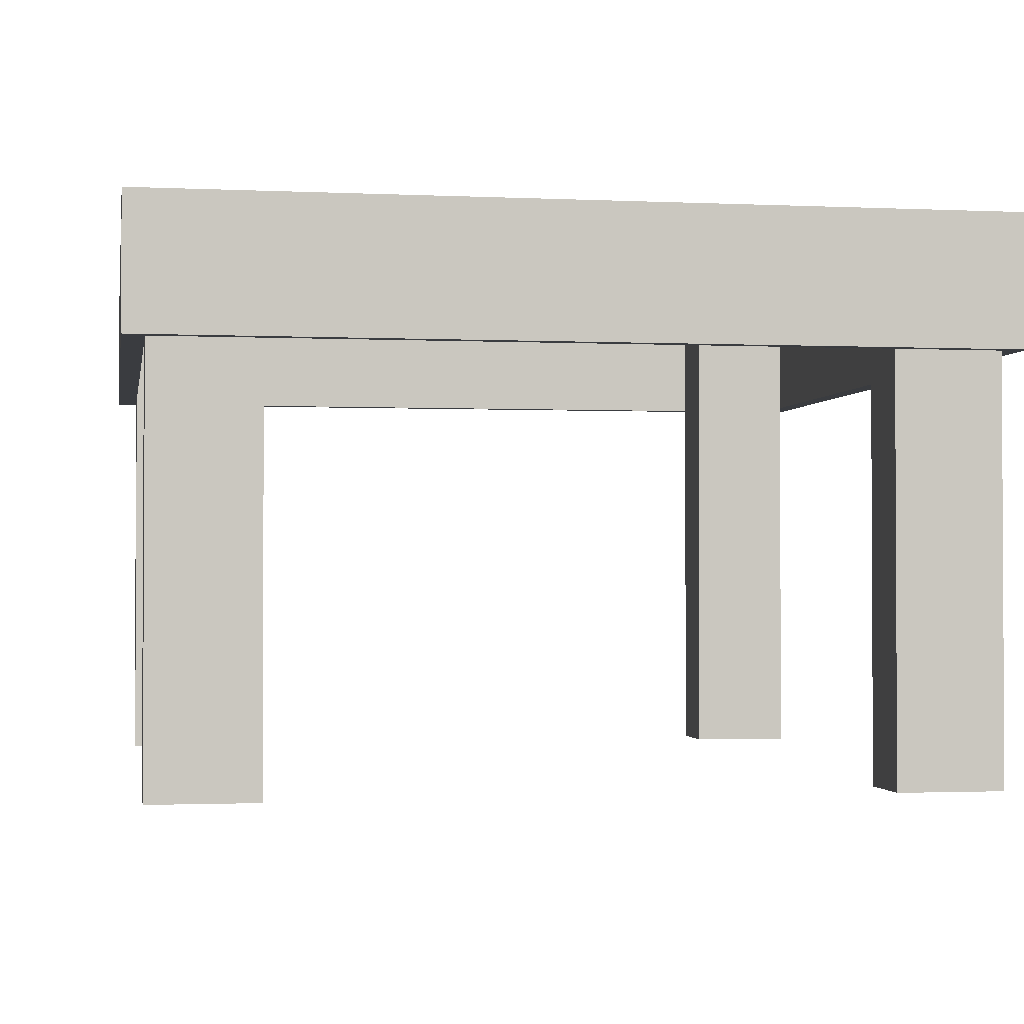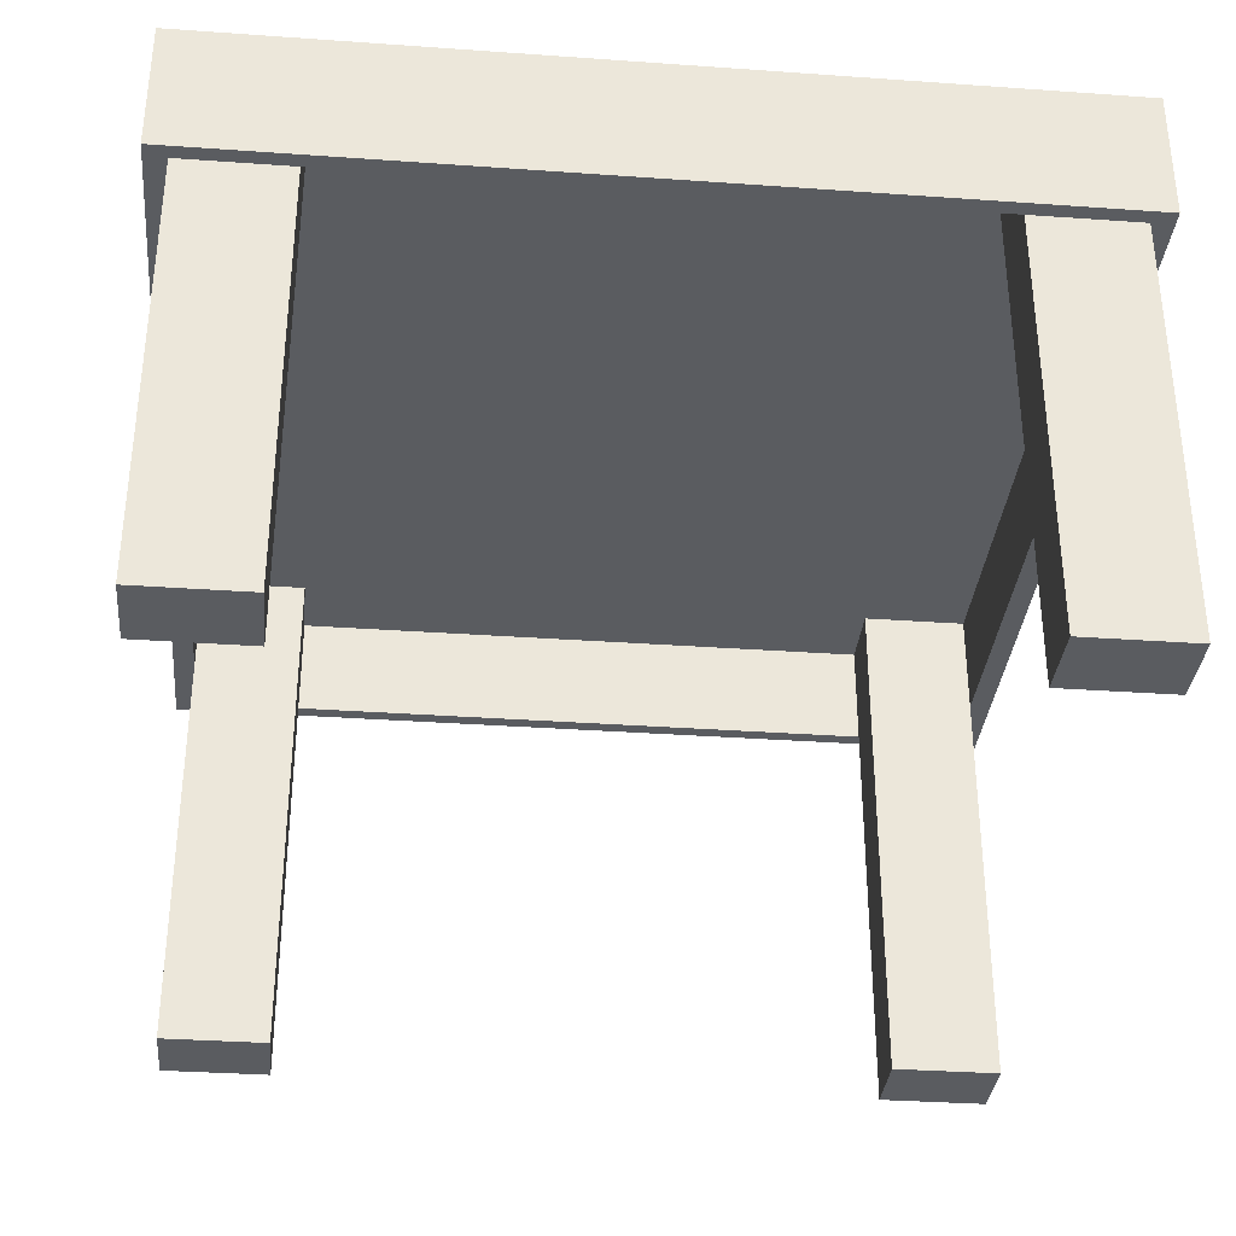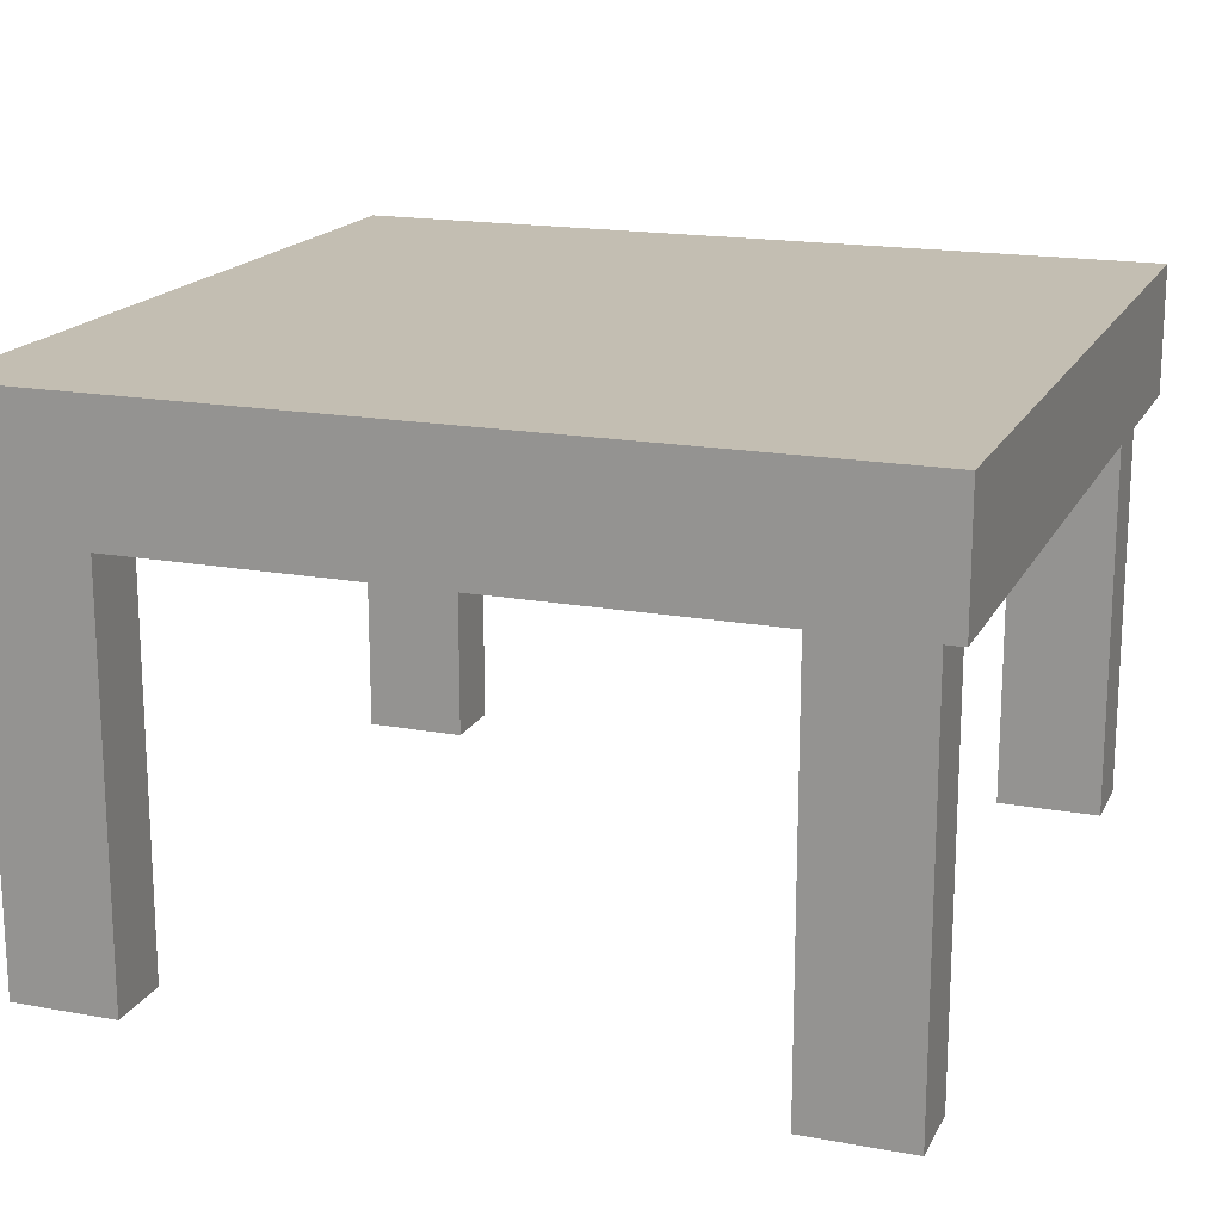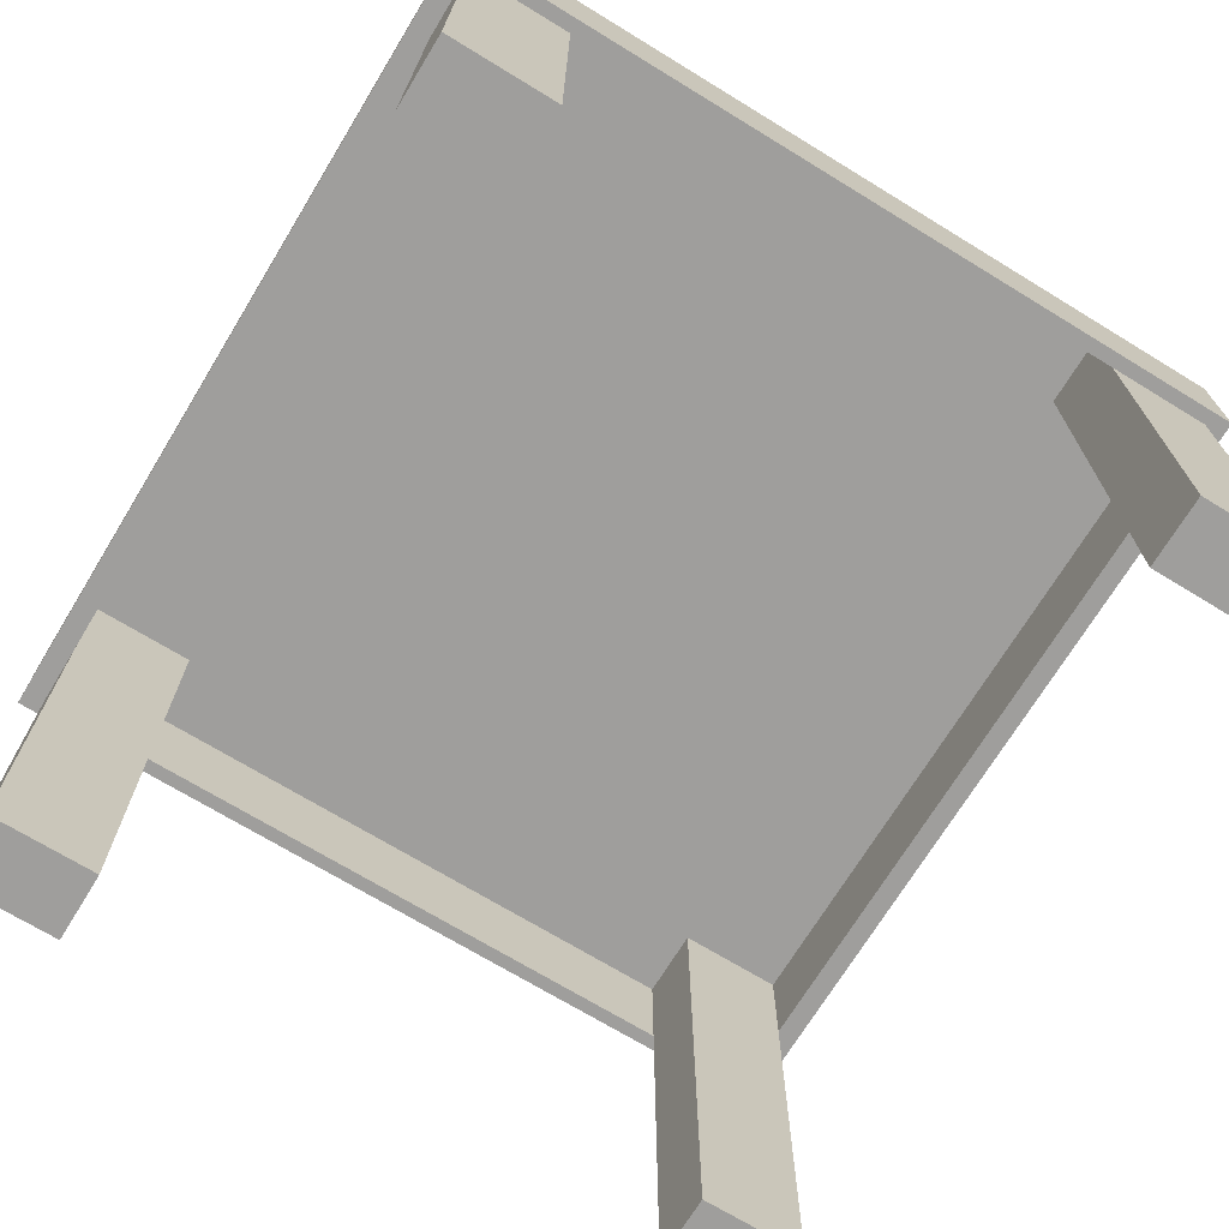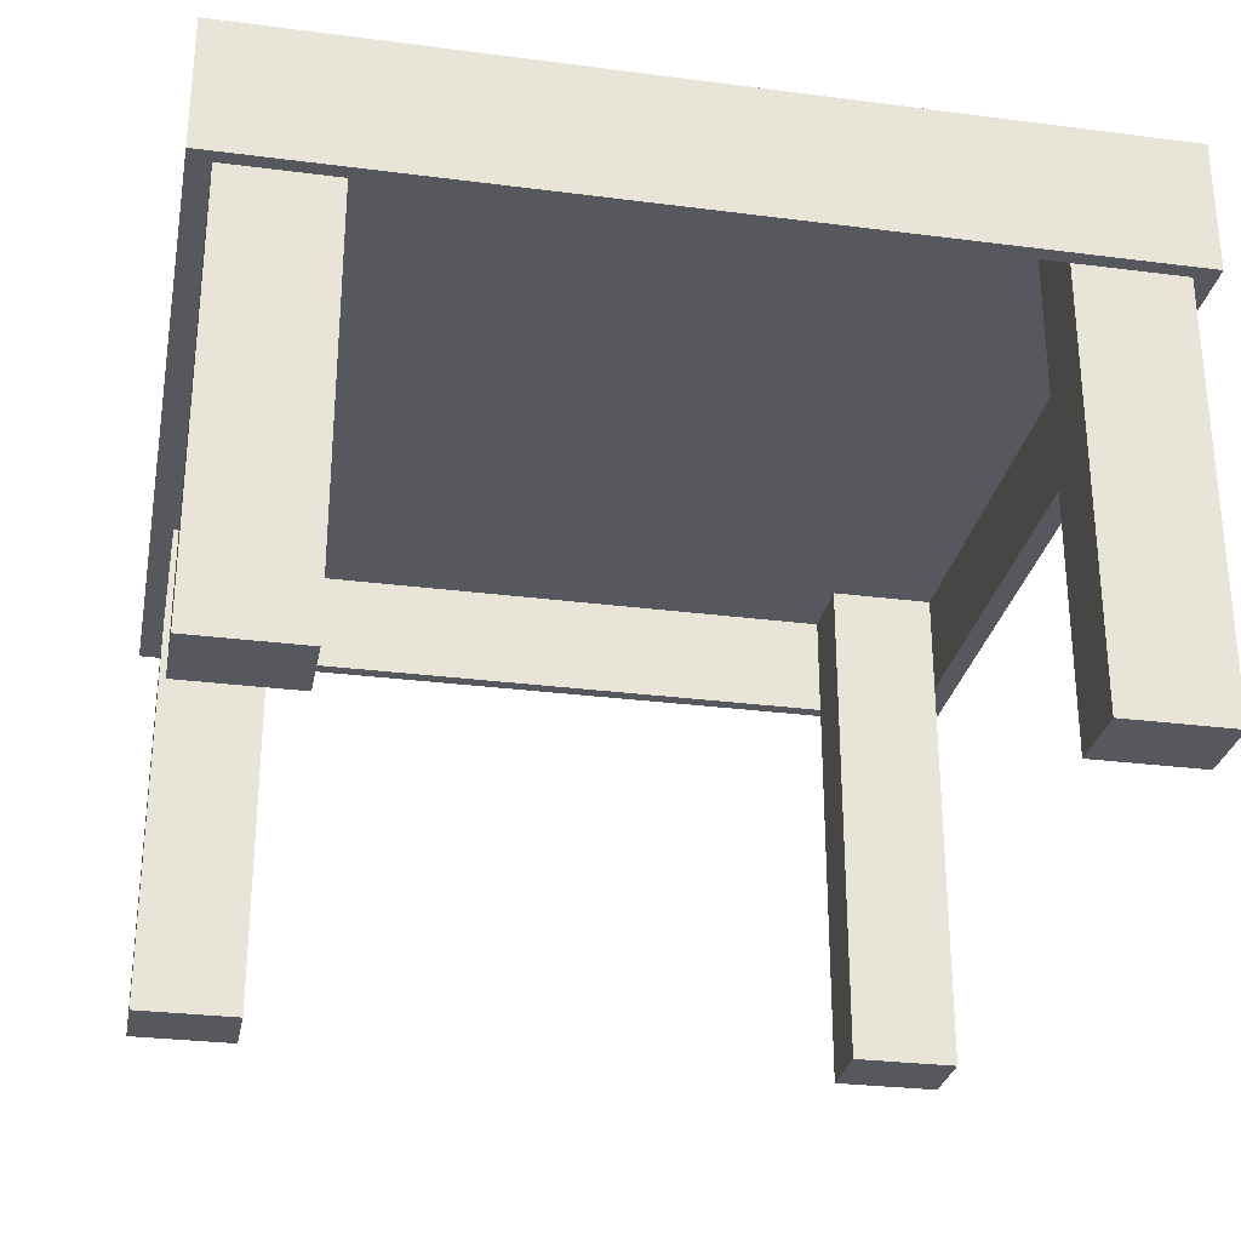
<metadata>
{"format":"obj","ext":"obj","renderer":"f3d","projection":"perspective","resolution":1024,"background":"white","views":[{"elev":-1.7,"azim":-99.7,"up":"+Z"},{"elev":-34.2,"azim":-95.5,"up":"+Z"},{"elev":17.5,"azim":109.8,"up":"+Z"},{"elev":-70.9,"azim":58.6,"up":"+Z"},{"elev":-28.9,"azim":79.1,"up":"+Z"}]}
</metadata>
<code>
v -0.005417 -0.325 0.4206
v -0.3033 0.325 0.4206
v -0.3033 -0.325 0.4206
v 0.005417 -0.325 0.4206
v -0.3033 -0.325 0.3205
v -0.005417 -0.325 0.4206
v -0.3033 -0.325 0.4206
v -0.3033 0.325 0.4206
v 0.3033 0.325 0.3205
v -0.3033 0.325 0.3205
v 0.3033 -0.325 0.4206
v -0.005417 -0.325 0.3205
v 0.005417 -0.325 0.4206
v -0.3033 0.325 0.3205
v -0.3142 0.3088 0.3205
v -0.325 0.325 0.3205
v 0.3033 0.325 0.4206
v 0.3033 0.325 0.3205
v 0.26 0.3088 0.3205
v -0.325 -0.325 0.3205
v -0.3033 -0.3088 0.3205
v -0.3033 -0.325 0.3205
v 0.3033 0.325 0.4206
v 0.005417 -0.325 0.3205
v 0.3033 -0.325 0.4206
v -0.26 -0.3088 0.3205
v -0.005417 -0.325 0.3205
v -0.3033 0.3088 0.3205
v 0.3033 0.3088 0.3205
v -0.26 0.3088 0.3205
v -0.3142 0.2275 0.3205
v -0.3142 -0.3088 0.3205
v 0.3033 -0.325 0.3205
v 0.005417 -0.325 0.3205
v 0.325 0.325 0.3205
v 0.3142 0.3088 0.3205
v 0.3033 0.3088 0.3205
v 0.26 0.3088 0
v 0.26 0.3088 0.3205
v 0.26 0.3088 0.4006
v -0.26 0.3088 0.3205
v 0.26 0.3088 0.3205
v -0.3142 -0.2275 0.3205
v -0.3033 -0.3088 0
v -0.26 -0.3088 0.3205
v -0.3033 -0.3088 0.3205
v 0.3033 -0.3088 0.3205
v 0.3033 -0.325 0.3205
v 0.26 -0.3088 0.3205
v -0.26 0.3088 0
v -0.3033 0.3088 0.3205
v -0.26 0.3088 0.3205
v -0.3033 0.3088 0
v 0.3142 -0.3088 0.3205
v 0.3033 0.3088 0
v 0.26 0.2275 0
v 0.26 0.3088 0.3205
v 0.26 0.3088 0
v -0.26 0.3088 0.4006
v 0.26 0.3088 0.4006
v -0.3142 0.2275 0.3205
v -0.3142 -0.2275 0.4006
v -0.3142 -0.2275 0.3205
v -0.26 -0.3088 0
v -0.26 -0.3088 0.4006
v 0.26 -0.3088 0.3205
v -0.26 -0.3088 0.3205
v -0.26 0.3088 0.3205
v -0.26 0.2275 0.4006
v -0.26 0.3088 0
v -0.3033 0.3088 0
v -0.3142 0.2275 0
v -0.3142 0.3088 0
v -0.26 0.3088 0
v -0.3033 0.2275 0
v 0.325 -0.325 0.3205
v 0.3142 -0.2275 0.3205
v 0.3033 0.3088 0
v 0.26 0.2275 0
v 0.26 0.3088 0
v 0.26 0.3088 0.4006
v -0.26 -0.3088 0.4006
v -0.26 0.3088 0.4006
v -0.26 0.3088 0.4006
v 0.26 0.2275 0.4006
v -0.3142 0.2275 0.4006
v -0.3142 -0.3088 0
v -0.3033 -0.2275 0
v -0.3033 -0.3088 0
v -0.26 -0.2275 0
v -0.26 -0.3088 0
v -0.26 -0.3088 0
v -0.26 -0.3088 0.4006
v -0.26 -0.3088 0.3205
v 0.26 -0.3088 0
v 0.3033 -0.3088 0.3205
v 0.26 -0.3088 0.3205
v 0.26 -0.3088 0.4006
v -0.26 0.2275 0
v -0.26 0.2275 0
v 0.3142 0.2275 0.3205
v 0.3142 0.3088 0
v 0.3033 0.2275 0
v 0.26 0.2275 0.4006
v -0.26 -0.2275 0.4006
v -0.26 0.2275 0.4006
v 0.26 0.2275 0
v 0.3033 0.2275 0.4006
v 0.26 0.2275 0.4006
v -0.3033 0.2275 0.4006
v -0.3142 -0.2275 0.4006
v -0.3142 0.2275 0.4006
v -0.3033 -0.2275 0.4006
v -0.26 0.2275 0
v -0.3033 0.2275 0.4006
v -0.3033 0.2275 0
v -0.3142 -0.2275 0
v -0.26 -0.2275 0
v 0.3033 -0.3088 0
v 0.26 -0.3088 0.4006
v 0.26 -0.3088 0
v 0.26 -0.3088 0.3205
v 0.26 -0.2275 0.4006
v 0.26 -0.3088 0.4006
v -0.26 0.2275 0.4006
v 0.3142 -0.2275 0.3205
v 0.3142 0.2275 0.4006
v 0.3142 0.2275 0.3205
v 0.3142 0.2275 0
v 0.3033 0.2275 0
v -0.26 -0.2275 0.4006
v 0.3033 0.2275 0.4006
v -0.3033 -0.2275 0.4006
v -0.26 -0.2275 0
v -0.3033 -0.2275 0
v 0.3033 -0.3088 0
v 0.3142 -0.2275 0
v 0.3142 -0.3088 0
v 0.3033 -0.2275 0
v 0.26 -0.3088 0
v 0.26 -0.2275 0.4006
v 0.3142 -0.2275 0.4006
v -0.26 -0.2275 0.4006
v 0.3033 -0.2275 0.4006
v 0.26 -0.2275 0
v 0.26 -0.2275 0
v 0.3033 -0.2275 0
v 0.26 -0.2275 0.4006
v 0.3033 -0.2275 0.4006
v 0.3142 0.2275 0.4006
v 0.3142 -0.2275 0.4006
v 0.26 -0.2275 0
v -0.3033 0.325 0.4206
v -0.3033 -0.325 0.4206
v -0.325 0.325 0.4206
v -0.325 -0.325 0.4206
v -0.005417 -0.325 0.4206
v -0.3033 0.325 0.3205
v -0.325 -0.325 0.3205
v 0.005417 -0.325 0.4206
v -0.3033 -0.325 0.3205
v -0.325 0.325 0.3205
v 0.3033 0.325 0.3205
v 0.3033 -0.325 0.4206
v -0.005417 -0.325 0.3205
v -0.3142 0.3088 0.3205
v 0.3033 0.325 0.4206
v 0.26 0.3088 0.3205
v -0.3033 -0.3088 0.3205
v 0.005417 -0.325 0.3205
v -0.26 -0.3088 0.3205
v -0.3033 0.3088 0.3205
v 0.3033 0.3088 0.3205
v -0.26 0.3088 0.3205
v -0.3142 0.2275 0.3205
v -0.3142 -0.3088 0.3205
v 0.325 -0.325 0.4206
v 0.3033 -0.325 0.3205
v -0.3033 0.3088 0
v 0.325 0.325 0.4206
v 0.3142 0.3088 0.3205
v 0.26 0.3088 0
v 0.26 0.3088 0.4006
v -0.3142 -0.2275 0.3205
v -0.3142 0.2275 0
v -0.3142 -0.3088 0
v -0.3033 -0.3088 0
v 0.3033 -0.3088 0.3205
v 0.26 -0.3088 0.3205
v -0.26 0.3088 0
v -0.3142 0.3088 0
v 0.3142 -0.3088 0.3205
v 0.3142 0.3088 0
v 0.3033 0.3088 0
v 0.26 0.2275 0
v -0.26 0.3088 0.4006
v -0.3142 -0.2275 0.4006
v -0.3033 0.2275 0.4006
v -0.26 -0.3088 0
v 0.325 -0.325 0.3205
v -0.26 -0.3088 0.4006
v -0.26 0.2275 0.4006
v -0.3033 0.2275 0
v 0.3142 -0.2275 0.3205
v 0.3142 0.2275 0.3205
v 0.26 0.2275 0.4006
v -0.3142 0.2275 0.4006
v -0.3033 -0.2275 0.4006
v -0.3142 -0.2275 0
v -0.3033 -0.2275 0
v -0.26 -0.2275 0
v 0.3033 -0.3088 0
v 0.26 -0.3088 0
v 0.26 -0.3088 0.4006
v -0.26 0.2275 0
v 0.3142 -0.2275 0
v 0.3033 0.2275 0
v 0.3142 0.2275 0
v -0.26 -0.2275 0.4006
v 0.3033 0.2275 0.4006
v 0.3142 -0.3088 0
v 0.26 -0.2275 0.4006
v 0.3033 -0.2275 0.4006
v 0.3142 0.2275 0.4006
v 0.3033 -0.2275 0
v 0.3142 -0.2275 0.4006
v 0.26 -0.2275 0
v -0.325 0.325 0.4206
v -0.3033 -0.325 0.4206
v -0.3033 0.325 0.4206
v -0.325 -0.325 0.4206
v -0.3033 0.325 0.3205
v -0.325 0.325 0.4206
v -0.3033 0.325 0.4206
v -0.325 0.325 0.4206
v -0.325 -0.325 0.3205
v -0.325 -0.325 0.4206
v -0.325 -0.325 0.3205
v -0.3033 -0.325 0.4206
v -0.325 -0.325 0.4206
v -0.325 0.325 0.3205
v -0.325 0.325 0.3205
v -0.3033 -0.325 0.3205
v 0.3033 0.325 0.4206
v 0.325 0.325 0.3205
v 0.3033 0.325 0.3205
v 0.325 -0.325 0.4206
v 0.3033 0.325 0.4206
v 0.3033 -0.325 0.4206
v -0.3033 0.3088 0
v -0.3142 0.3088 0.3205
v -0.3033 0.3088 0.3205
v 0.325 0.325 0.4206
v -0.3142 0.3088 0.3205
v -0.3142 0.2275 0
v -0.3142 0.2275 0.3205
v -0.3142 -0.3088 0
v -0.3033 -0.3088 0.3205
v -0.3142 -0.3088 0.3205
v 0.3033 -0.325 0.3205
v 0.325 -0.325 0.4206
v 0.3033 -0.325 0.4206
v -0.3142 0.3088 0
v 0.325 -0.325 0.4206
v 0.3142 0.3088 0
v 0.3033 0.3088 0.3205
v 0.3142 0.3088 0.3205
v -0.3142 0.3088 0
v -0.3142 0.2275 0
v -0.3033 0.2275 0.4006
v -0.3142 0.2275 0.3205
v -0.3142 -0.2275 0.3205
v -0.3142 -0.3088 0
v -0.3142 -0.3088 0.3205
v -0.3033 -0.3088 0
v 0.325 -0.325 0.3205
v 0.3033 0.3088 0
v 0.3142 0.2275 0.3205
v 0.3142 0.3088 0
v 0.3142 0.3088 0.3205
v -0.3033 -0.2275 0.4006
v -0.3142 -0.2275 0.3205
v -0.3142 -0.2275 0.4006
v -0.3033 0.2275 0
v -0.3142 0.2275 0.4006
v -0.3142 -0.2275 0
v 0.3033 -0.3088 0
v 0.3142 -0.3088 0.3205
v 0.3033 -0.3088 0.3205
v 0.3142 -0.3088 0.3205
v 0.3142 -0.2275 0
v 0.3142 -0.2275 0.3205
v 0.3142 0.2275 0
v -0.3033 -0.2275 0
v -0.3142 -0.2275 0
v 0.3142 -0.3088 0
v 0.3142 -0.3088 0
v 0.3142 -0.2275 0
v 0.3033 -0.2275 0.4006
v 0.3142 -0.2275 0.3205
v 0.3142 0.2275 0.3205
v 0.3033 0.2275 0
v 0.3142 0.2275 0
v 0.3033 -0.2275 0
v 0.3142 -0.2275 0.4006
v 0.3033 0.2275 0.4006
v 0.3142 0.2275 0.4006
f 1 2 3
f 4 2 1
f 5 6 7
f 8 9 10
f 11 2 4
f 12 13 6
f 6 5 12
f 14 15 16
f 9 8 17
f 18 19 14
f 16 15 20
f 20 21 22
f 2 11 23
f 24 25 13
f 13 12 24
f 26 27 22
f 15 14 28
f 18 29 19
f 14 19 30
f 31 20 15
f 21 20 32
f 26 22 21
f 25 24 33
f 26 34 27
f 14 30 28
f 35 36 18
f 18 36 29
f 37 38 39
f 40 41 42
f 43 20 31
f 32 20 43
f 44 45 46
f 47 48 34
f 49 34 26
f 50 51 52
f 51 50 53
f 36 35 54
f 38 37 55
f 56 57 58
f 41 40 59
f 57 56 60
f 61 62 63
f 45 44 64
f 54 48 47
f 47 34 49
f 65 66 67
f 68 69 70
f 71 72 73
f 74 75 71
f 76 54 35
f 36 54 77
f 78 79 80
f 81 82 83
f 69 68 84
f 60 56 85
f 62 61 86
f 87 88 89
f 89 90 91
f 92 93 94
f 54 76 48
f 95 96 97
f 66 65 98
f 70 69 99
f 72 71 75
f 75 74 100
f 36 77 101
f 102 103 78
f 78 103 79
f 104 82 81
f 83 82 105
f 83 105 106
f 107 108 109
f 110 111 112
f 110 113 111
f 114 115 116
f 88 87 117
f 90 89 88
f 118 93 92
f 96 95 119
f 120 121 122
f 82 123 124
f 115 114 125
f 126 127 128
f 103 102 129
f 108 107 130
f 123 82 104
f 93 118 131
f 113 106 105
f 132 123 104
f 133 134 135
f 106 113 110
f 136 137 138
f 139 136 140
f 141 121 120
f 127 126 142
f 134 133 143
f 132 144 123
f 137 136 139
f 139 140 145
f 121 141 146
f 147 148 149
f 144 150 151
f 150 144 132
f 148 147 152
f 153 154 155
f 156 155 154
f 154 153 157
f 153 155 158
f 156 159 155
f 156 154 159
f 157 153 160
f 154 157 161
f 162 158 155
f 158 163 153
f 162 155 159
f 161 159 154
f 160 153 164
f 157 160 165
f 165 161 157
f 162 166 158
f 167 153 163
f 158 168 163
f 159 166 162
f 161 169 159
f 167 164 153
f 160 164 170
f 170 165 160
f 161 165 171
f 172 158 166
f 163 35 167
f 168 173 163
f 174 168 158
f 166 159 175
f 176 159 169
f 169 161 171
f 164 167 177
f 178 170 164
f 165 170 171
f 172 174 158
f 172 166 179
f 180 167 35
f 163 181 35
f 173 181 163
f 168 182 173
f 168 174 183
f 175 159 184
f 175 185 166
f 184 159 176
f 176 169 186
f 169 171 187
f 180 177 167
f 164 177 178
f 170 178 188
f 171 170 189
f 174 172 190
f 191 179 166
f 179 190 172
f 180 35 177
f 192 35 181
f 181 173 193
f 194 173 182
f 182 168 195
f 196 183 174
f 183 195 168
f 184 197 175
f 191 166 185
f 175 198 185
f 176 186 184
f 187 186 169
f 199 187 171
f 200 178 177
f 188 178 192
f 189 170 188
f 171 189 201
f 190 202 174
f 191 185 179
f 179 203 190
f 200 177 35
f 35 192 200
f 204 192 181
f 194 193 173
f 181 193 205
f 182 195 194
f 196 201 183
f 196 174 202
f 206 195 183
f 207 175 197
f 197 184 208
f 203 185 198
f 207 198 175
f 209 184 186
f 187 210 186
f 199 211 187
f 171 201 199
f 178 200 192
f 188 192 212
f 189 188 213
f 214 201 189
f 215 202 190
f 203 179 185
f 215 190 203
f 204 216 192
f 205 204 181
f 194 217 193
f 218 205 193
f 195 217 194
f 183 201 206
f 219 201 196
f 202 219 196
f 206 220 195
f 207 197 198
f 208 184 210
f 197 208 198
f 203 198 215
f 209 210 184
f 209 186 210
f 210 187 211
f 199 201 211
f 221 212 192
f 212 213 188
f 189 213 214
f 214 222 201
f 202 215 198
f 221 192 216
f 204 223 216
f 205 224 204
f 218 193 217
f 218 217 205
f 217 195 220
f 206 201 222
f 219 211 201
f 219 202 208
f 206 222 220
f 210 211 208
f 198 208 202
f 221 216 212
f 213 212 225
f 214 213 222
f 225 216 223
f 226 223 204
f 226 204 224
f 224 205 220
f 220 205 217
f 219 208 211
f 222 223 220
f 225 212 216
f 227 213 225
f 227 222 213
f 223 222 225
f 226 224 223
f 220 223 224
f 227 225 222
f 228 229 230
f 229 228 231
f 232 233 234
f 235 236 237
f 238 239 240
f 233 232 241
f 236 235 242
f 239 238 243
f 244 245 246
f 247 248 249
f 250 251 252
f 245 244 253
f 254 255 256
f 257 258 259
f 248 247 180
f 260 261 262
f 251 250 263
f 264 245 253
f 265 266 267
f 255 254 268
f 269 270 271
f 272 273 274
f 258 257 275
f 261 260 76
f 245 264 276
f 266 265 277
f 278 279 280
f 281 282 283
f 270 269 284
f 271 270 285
f 273 272 286
f 287 288 289
f 290 291 292
f 279 278 293
f 294 282 281
f 282 294 295
f 288 287 296
f 291 290 297
f 298 299 300
f 301 302 303
f 299 298 304
f 300 299 305
f 306 301 307
f 302 301 306

</code>
